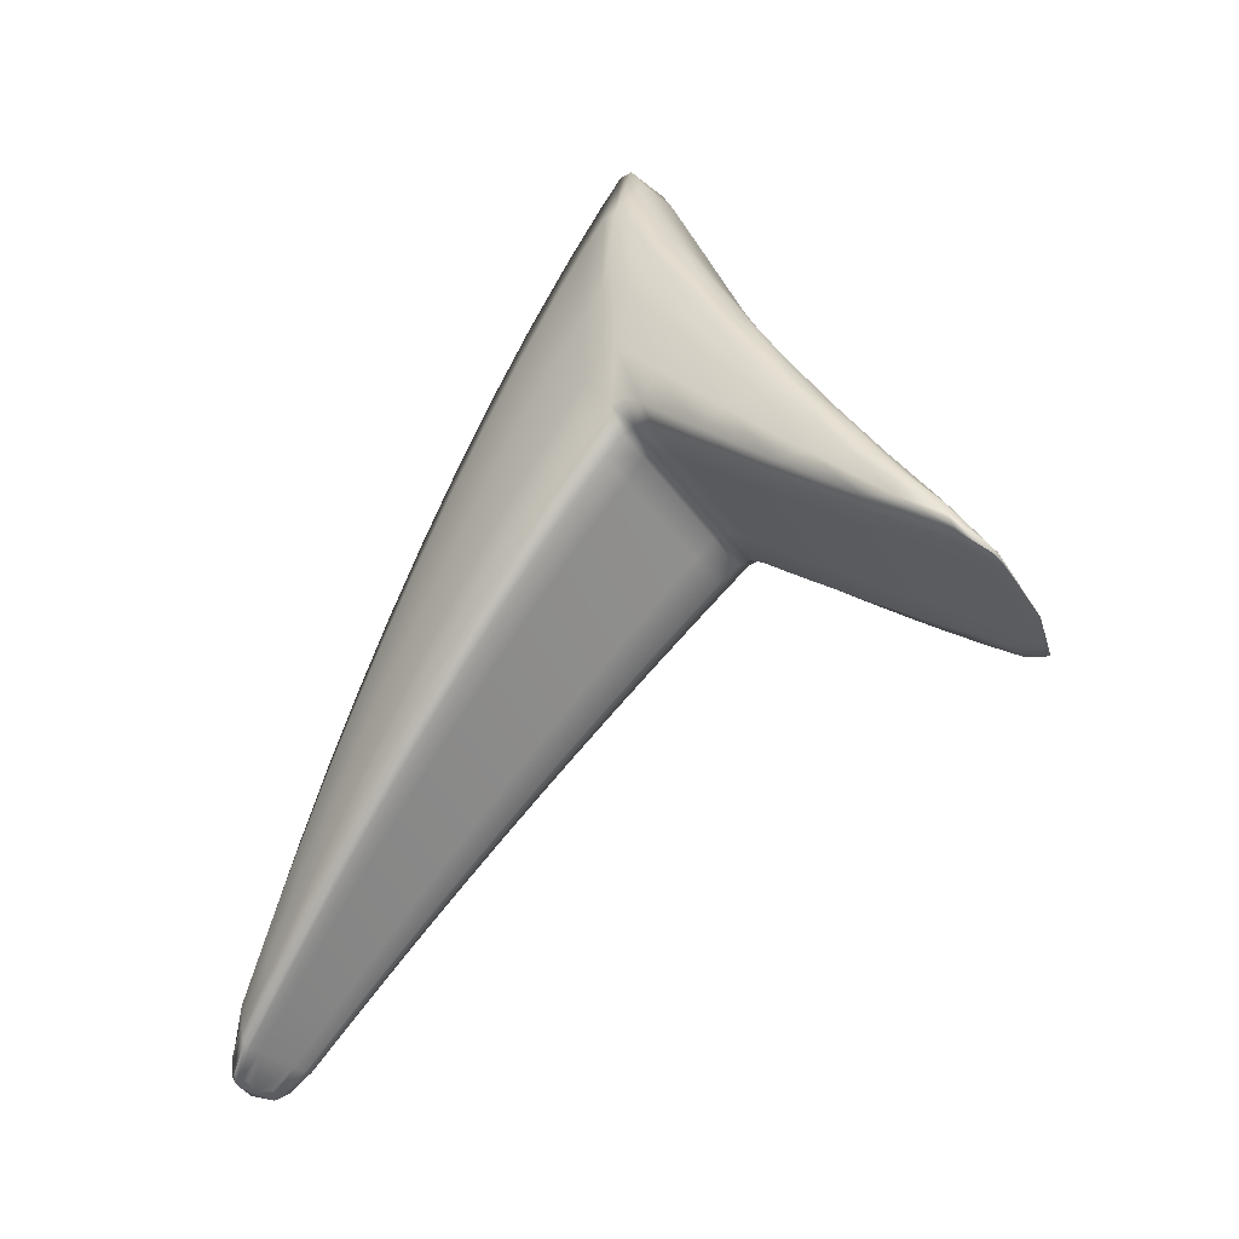
<metadata>
{"format":"obj","ext":"obj","renderer":"f3d","projection":"perspective","resolution":1024,"background":"white","views":[{"elev":-2.9,"azim":-0.8,"up":"+Y"}]}
</metadata>
<code>
v -6.127 3.997 -3.033
v -3.363 5.874 -1.401
v -4.667 7.443 -3.383
v -4.153 5.831 -3.024
v -5.929 3.784 -3.107
v -5.527 5.703 -3.053
v -5.082 4.794 -2.969
v -5.09 5.41 -3.474
v -5.944 3.908 -3.185
v -5.989 4.486 -3.008
v -5.707 4.336 -3.252
v -5.848 4.423 -3.139
v -6.036 3.959 -3.114
v -5.308 5.583 -3.285
v -5.77 5.096 -3.014
v -5.588 5.008 -3.196
v -5.406 4.882 -3.347
v -5.063 5.336 -3.457
v -5.924 3.884 -3.192
v -5.686 4.301 -3.251
v -5.381 4.827 -3.338
v -5.687 4.059 -3.053
v -5.922 3.829 -3.152
v -5.683 4.173 -3.152
v -5.072 5.052 -3.209
v -5.381 4.618 -3.167
v -5.387 4.43 -2.998
v -4.076 6.857 -4.03
v -5.262 6.304 -3.126
v -4.76 5.919 -3.632
v -5.008 6.145 -3.408
v -4.363 7.195 -3.752
v -4.969 6.899 -3.239
v -4.686 6.695 -3.568
v -4.414 6.412 -3.822
v -4.052 6.729 -3.983
v -4.732 5.826 -3.606
v -4.387 6.301 -3.786
v -4.771 5.152 -2.964
v -4.755 5.474 -3.279
v -4.119 6.265 -3.493
v -4.43 5.887 -3.377
v -4.455 5.505 -2.984
v -6.08 3.855 -2.981
v -5.413 4.989 -2.616
v -5.91 4.17 -2.852
v -5.986 3.804 -3.055
v -5.766 4.088 -2.973
v -5.199 4.839 -2.822
v -5.486 4.465 -2.886
v -5.667 4.579 -2.723
v -6.128 3.89 -2.949
v -5.513 5.092 -2.55
v -5.976 4.223 -2.809
v -5.751 4.656 -2.668
v -6.141 3.944 -2.976
v -5.996 4.344 -2.883
v -5.546 5.371 -2.746
v -5.779 4.857 -2.801
v -4.584 6.188 -2.451
v -5.146 5.398 -2.533
v -4.904 5.208 -2.783
v -4.305 5.916 -2.779
v -4.599 5.576 -2.769
v -4.865 5.807 -2.476
v -4.716 6.375 -2.36
v -5.26 5.529 -2.457
v -4.989 5.968 -2.391
v -5.296 5.884 -2.719
v -4.748 6.872 -2.765
v -5.025 6.397 -2.725
v -3.087 5.494 -1.852
v -4.251 7.001 -2.603
v -3.716 5.761 -2.596
v -3.762 6.477 -3.264
v -4.549 7.584 -3.399
v -3.957 6.973 -4.062
v -4.244 7.325 -3.778
v -4.006 6.77 -2.963
v -4.446 7.37 -3.089
v -4.164 7.121 -3.462
v -3.893 6.791 -3.755
v -3.729 6.379 -3.248
v -3.934 6.842 -4.013
v -3.864 6.672 -3.719
v -4.038 5.927 -3.02
v -4.004 6.37 -3.505
v -3.725 6.054 -2.918
v -3.899 6.254 -3.278
v -3.912 5.868 -2.854
v -3.114 5.565 -1.874
v -3.992 6.61 -2.121
v -3.57 6.142 -2.764
v -3.782 6.397 -2.462
v -3.239 5.722 -1.64
v -3.676 6.216 -1.671
v -3.5 6.018 -1.985
v -3.322 5.8 -2.281
v -3.085 5.525 -1.923
v -3.537 6.066 -2.769
v -3.293 5.749 -2.304
v -3.496 5.652 -2.336
v -3.513 5.845 -2.554
v -3.079 5.5 -1.901
v -3.271 5.636 -2.201
v -3.261 5.545 -2.084
v -4.081 6.114 -2.032
v -4.468 6.299 -2.431
v -4.19 6.017 -2.767
v -3.842 5.858 -2.367
v -4.054 5.961 -2.61
v -4.317 6.234 -2.272
v -4.196 6.273 -1.918
v -4.6 6.493 -2.337
v -4.443 6.415 -2.17
v -4.633 7.001 -2.757
v -4.254 6.614 -2.178
v -4.49 6.86 -2.529
v -3.295 5.753 -1.45
v -3.82 5.99 -1.795
v -3.608 5.753 -2.125
v -3.165 5.59 -1.698
v -3.359 5.651 -1.893
v -3.543 5.868 -1.574
v -3.364 5.84 -1.325
v -3.922 6.126 -1.671
v -3.63 5.98 -1.443
v -3.976 6.358 -1.833
v -3.382 5.878 -1.323
v -3.667 6.101 -1.512
v -3.326 5.832 -1.351
v -3.496 6.018 -1.462
v -3.687 6.181 -1.576
v -3.499 5.974 -1.364
v -4.736 7.216 -3.081
v -4.806 7.2 -3.313
v -5.022 6.697 -2.985
v -4.875 6.66 -2.742
v -4.133 6.006 -3.234
v -4.289 5.685 -3.003
v -4.438 5.659 -3.16
v -4.259 6.096 -3.438
v -5.071 4.898 -3.078
v -5.235 4.613 -2.98
v -5.379 4.505 -3.076
v -5.228 4.837 -3.185
v -5.183 5.485 -3.394
v -5.25 5.148 -3.407
v -5.484 4.936 -3.283
v -5.45 5.297 -3.236
v -5.767 4.374 -3.204
v -5.85 4.059 -3.217
v -6.011 3.869 -3.144
v -5.971 4.129 -3.122
v -6.092 4.183 -3.017
v -5.93 4.472 -3.073
v -6.103 3.919 -3.073
v -5.651 5.4 -3.029
v -5.433 5.682 -3.177
v -5.692 5.08 -3.108
v -5.882 4.791 -3.007
v -5.721 4.716 -3.163
v -5.559 4.611 -3.296
v -5.06 5.381 -3.497
v -5.224 5.084 -3.394
v -5.381 4.86 -3.366
v -5.833 4.034 -3.22
v -5.965 3.843 -3.179
v -5.687 4.322 -3.267
v -5.536 4.566 -3.291
v -5.835 3.873 -3.09
v -5.963 3.77 -3.127
v -5.83 3.948 -3.156
v -5.68 4.104 -3.099
v -5.965 3.817 -3.161
v -5.685 4.246 -3.208
v -5.069 5.213 -3.348
v -5.382 4.736 -3.263
v -5.533 4.397 -3.156
v -5.538 4.245 -3.022
v -4.198 7.003 -3.912
v -4.229 6.659 -3.933
v -4.53 6.535 -3.714
v -4.511 6.973 -3.665
v -4.866 6.017 -3.537
v -4.927 5.667 -3.549
v -5.161 5.866 -3.343
v -5.398 6.004 -3.085
v -5.151 6.273 -3.28
v -4.53 7.388 -3.591
v -4.844 6.856 -3.421
v -5.12 6.601 -3.177
v -4.851 6.42 -3.483
v -4.59 6.167 -3.722
v -4.037 6.801 -4.062
v -4.204 6.539 -3.891
v -4.376 6.365 -3.852
v -4.899 5.583 -3.527
v -4.725 5.882 -3.659
v -4.562 6.064 -3.691
v -4.927 4.974 -2.963
v -4.914 5.265 -3.241
v -4.758 5.282 -3.106
v -4.745 5.674 -3.462
v -4.088 6.529 -3.768
v -4.41 6.122 -3.606
v -4.595 5.681 -3.324
v -4.615 5.328 -2.971
v -5.79 4.998 -2.906
v -5.665 5.114 -2.77
v -5.556 5.568 -2.899
v -5.307 4.915 -2.717
v -5.541 4.784 -2.666
v -5.578 4.523 -2.803
v -5.343 4.653 -2.851
v -6.056 3.798 -3.037
v -5.903 3.9 -3.026
v -5.839 4.13 -2.912
v -6.027 3.968 -2.925
v -5.984 3.759 -3.093
v -5.716 4.059 -3.015
v -5.124 4.787 -2.895
v -5.423 4.425 -2.943
v -5.627 4.277 -2.926
v -5.79 4.374 -2.785
v -5.477 5.033 -2.554
v -5.634 4.874 -2.606
v -5.721 4.613 -2.674
v -6.122 3.833 -2.985
v -5.952 4.195 -2.817
v -6.084 4.009 -2.887
v -5.865 4.439 -2.736
v -6.146 3.914 -3.018
v -6.099 4.09 -2.934
v -6.004 4.429 -2.943
v -6.141 3.863 -2.985
v -5.989 4.274 -2.835
v -5.534 5.209 -2.622
v -5.768 4.74 -2.716
v -5.889 4.6 -2.839
v -4.447 6.054 -2.612
v -4.712 6.018 -2.459
v -4.734 5.694 -2.62
v -4.438 5.764 -2.772
v -5.281 5.193 -2.571
v -5.052 5.024 -2.799
v -5.027 5.305 -2.656
v -4.819 5.142 -2.871
v -4.208 5.82 -2.895
v -4.507 5.494 -2.872
v -4.754 5.391 -2.773
v -5.009 5.602 -2.501
v -4.668 6.269 -2.354
v -4.841 6.193 -2.37
v -4.944 5.876 -2.389
v -5.389 5.31 -2.5
v -5.219 5.454 -2.459
v -5.128 5.747 -2.42
v -5.423 5.628 -2.728
v -5.301 6.134 -2.924
v -5.284 5.677 -2.553
v -4.742 6.584 -2.51
v -5.015 6.148 -2.514
v -5.164 6.14 -2.717
v -3.07 5.498 -1.821
v -3.137 5.495 -1.959
v -3.258 5.575 -2.145
v -3.139 5.534 -2.027
v -3.713 5.876 -2.745
v -3.821 5.817 -2.73
v -3.901 6.022 -3.046
v -3.82 6.159 -3.106
v -3.867 6.604 -3.136
v -3.837 6.642 -3.52
v -4.008 6.934 -3.631
v -4.096 6.955 -3.223
v -4.079 7.125 -3.942
v -3.995 6.958 -4.082
v -4.285 7.309 -3.8
v -4.592 7.566 -3.424
v -4.411 7.525 -3.613
v -4.36 7.195 -2.855
v -4.147 6.938 -2.79
v -4.321 7.31 -3.293
v -4.505 7.509 -3.279
v -4.209 7.254 -3.656
v -3.928 6.909 -3.945
v -3.728 6.43 -3.301
v -3.806 6.533 -3.493
v -3.855 6.737 -3.79
v -3.973 6.826 -4.032
v -3.918 6.915 -4.095
v -3.903 6.783 -3.9
v -4.082 5.906 -3.037
v -4.045 6.351 -3.524
v -4.018 6.106 -3.237
v -3.972 6.639 -3.79
v -3.73 6.238 -3.103
v -3.885 6.492 -3.525
v -3.958 6.331 -3.418
v -3.983 5.91 -2.955
v -3.139 5.603 -1.722
v -3.177 5.63 -2.046
v -3.398 5.894 -2.155
v -3.337 5.829 -1.759
v -3.661 6.252 -2.635
v -3.673 6.31 -3.012
v -3.902 6.585 -2.71
v -4.129 6.806 -2.358
v -3.905 6.543 -2.288
v -3.265 5.763 -1.48
v -3.603 6.143 -1.816
v -3.841 6.413 -1.891
v -3.649 6.208 -2.22
v -3.453 5.971 -2.52
v -3.076 5.523 -1.842
v -3.152 5.592 -2.078
v -3.296 5.767 -2.321
v -3.639 6.223 -3.006
v -3.54 6.102 -2.804
v -3.421 5.908 -2.535
v -3.608 5.706 -2.465
v -3.623 5.95 -2.735
v -3.496 5.724 -2.44
v -3.528 5.97 -2.674
v -3.074 5.514 -1.835
v -3.283 5.7 -2.259
v -3.396 5.74 -2.376
v -3.381 5.598 -2.209
v -4.495 7.169 -2.811
v -4.381 6.743 -2.359
v -4.276 6.851 -2.386
v -3.964 5.988 -2.196
v -4.206 6.177 -2.156
v -4.188 6.1 -2.438
v -3.955 5.912 -2.493
v -4.235 5.994 -2.786
v -4.331 6.161 -2.596
v -4.515 6.275 -2.451
v -4.093 5.918 -2.886
v -3.759 5.769 -2.486
v -3.962 5.865 -2.729
v -4.131 6.001 -2.705
v -4.403 6.28 -2.367
v -4.152 6.19 -1.932
v -4.327 6.347 -2.048
v -4.396 6.315 -2.172
v -4.551 6.383 -2.331
v -4.648 6.468 -2.358
v -4.533 6.469 -2.27
v -4.679 6.98 -2.78
v -4.619 7.353 -3.086
v -4.626 6.707 -2.493
v -4.228 6.418 -2.011
v -4.474 6.602 -2.302
v -4.572 6.954 -2.668
v -3.201 5.659 -1.557
v -3.397 5.808 -1.471
v -3.452 5.762 -1.731
v -3.228 5.602 -1.781
v -3.952 6.052 -1.912
v -3.727 5.806 -2.245
v -3.716 5.874 -1.957
v -3.534 5.67 -2.241
v -3.1 5.531 -1.752
v -3.295 5.575 -2.005
v -3.485 5.702 -2.008
v -3.684 5.929 -1.683
v -3.294 5.776 -1.378
v -3.475 5.908 -1.338
v -3.598 5.933 -1.48
v -4.061 6.199 -1.792
v -3.883 6.061 -1.697
v -3.778 6.053 -1.554
v -4.119 6.486 -2.003
v -4.004 6.517 -1.967
v -3.951 6.226 -1.726
v -3.32 5.814 -1.337
v -3.65 6.035 -1.461
v -3.826 6.229 -1.669
v -3.51 6.014 -1.395
v -4.867 6.984 -3.033
v -4.27 5.851 -3.198
v -5.225 4.703 -3.074
v -5.336 5.213 -3.334
v -5.902 4.09 -3.177
v -6.041 4.169 -3.068
v -5.566 5.382 -3.138
v -5.814 4.777 -3.087
v -5.628 4.656 -3.239
v -5.222 5.123 -3.428
v -5.833 4.048 -3.23
v -5.536 4.593 -3.312
v -5.828 3.902 -3.122
v -5.832 3.997 -3.192
v -5.227 4.976 -3.302
v -5.535 4.492 -3.231
v -5.53 4.306 -3.084
v -4.349 6.795 -3.82
v -5.027 5.753 -3.461
v -5.295 5.979 -3.224
v -4.674 7.151 -3.51
v -5.002 6.565 -3.345
v -4.701 6.277 -3.621
v -4.191 6.608 -3.964
v -4.894 5.634 -3.574
v -4.554 6.124 -3.751
v -4.915 5.091 -3.089
v -4.908 5.445 -3.402
v -4.234 6.348 -3.692
v -4.58 5.898 -3.53
v -4.599 5.47 -3.13
v -5.675 5.283 -2.898
v -5.444 4.719 -2.757
v -5.966 3.935 -2.975
v -5.859 3.876 -3.061
v -5.274 4.607 -2.916
v -5.57 4.243 -2.976
v -5.71 4.326 -2.854
v -5.6 4.823 -2.611
v -6.064 3.989 -2.895
v -5.838 4.403 -2.743
v -6.105 4.147 -2.972
v -6.094 4.044 -2.903
v -5.653 4.974 -2.666
v -5.88 4.506 -2.773
v -5.899 4.713 -2.921
v -4.577 5.893 -2.612
v -5.169 5.11 -2.683
v -4.972 4.965 -2.88
v -4.343 5.675 -2.882
v -4.665 5.318 -2.868
v -4.883 5.498 -2.634
v -4.794 6.093 -2.366
v -5.35 5.244 -2.503
v -5.085 5.664 -2.42
v -5.431 5.851 -2.907
v -5.411 5.443 -2.584
v -4.867 6.389 -2.508
v -5.153 5.912 -2.53
v -5.166 6.415 -2.95
v -3.131 5.504 -2
v -3.814 5.952 -2.901
v -3.948 6.777 -3.394
v -4.119 7.109 -3.963
v -4.452 7.508 -3.637
v -4.246 7.133 -3.051
v -4.372 7.45 -3.49
v -4.047 7.058 -3.823
v -3.801 6.592 -3.556
v -3.956 6.9 -4.115
v -3.889 6.853 -3.978
v -4.061 6.086 -3.254
v -4.012 6.622 -3.809
v -3.816 6.371 -3.323
v -3.933 6.588 -3.688
v -3.967 6.079 -3.162
v -3.245 5.715 -1.924
v -3.771 6.429 -2.883
v -4.034 6.741 -2.536
v -3.429 5.943 -1.594
v -3.762 6.344 -2.048
v -3.536 6.073 -2.392
v -3.154 5.601 -2.087
v -3.641 6.267 -3.051
v -3.425 5.934 -2.56
v -3.607 5.8 -2.591
v -3.634 6.105 -2.887
v -3.146 5.567 -2.056
v -3.411 5.835 -2.465
v -3.38 5.649 -2.292
v -4.396 7.018 -2.606
v -4.083 6.047 -2.321
v -4.377 6.137 -2.615
v -4.137 5.896 -2.903
v -3.867 5.819 -2.612
v -4.036 5.903 -2.824
v -4.269 6.143 -2.533
v -4.282 6.255 -2.056
v -4.599 6.359 -2.351
v -4.485 6.363 -2.267
v -4.664 7.333 -3.109
v -4.674 6.683 -2.515
v -4.359 6.514 -2.161
v -4.561 6.673 -2.418
v -4.566 7.29 -2.979
v -3.314 5.707 -1.623
v -3.841 5.931 -2.075
v -3.648 5.719 -2.362
v -3.169 5.53 -1.889
v -3.416 5.622 -2.122
v -3.586 5.817 -1.842
v -3.447 5.87 -1.379
v -4.02 6.125 -1.812
v -3.743 5.997 -1.586
v -4.145 6.684 -2.173
v -4.092 6.322 -1.866
v -3.49 5.941 -1.339
v -3.804 6.131 -1.59
v -3.851 6.349 -1.767
v -3.146 5.622 -1.568
v -6.076 3.778 -3.088
f 131 2 132 381
f 132 96 133 381
f 133 130 134 381
f 134 129 131 381
f 135 3 136 382
f 136 33 137 382
f 137 71 138 382
f 138 70 135 382
f 139 4 140 383
f 140 43 141 383
f 141 42 142 383
f 142 41 139 383
f 143 7 144 384
f 144 27 145 384
f 145 26 146 384
f 146 25 143 384
f 147 8 148 385
f 148 17 149 385
f 149 16 150 385
f 150 14 147 385
f 151 11 152 386
f 152 9 153 386
f 153 13 154 386
f 154 12 151 386
f 155 10 156 387
f 156 12 154 387
f 154 13 157 387
f 157 1 155 387
f 158 6 159 388
f 159 14 150 388
f 150 16 160 388
f 160 15 158 388
f 161 15 160 389
f 160 16 162 389
f 162 12 156 389
f 156 10 161 389
f 163 11 151 390
f 151 12 162 390
f 162 16 149 390
f 149 17 163 390
f 164 18 165 391
f 165 21 166 391
f 166 17 148 391
f 148 8 164 391
f 167 19 168 392
f 168 9 152 392
f 152 11 169 392
f 169 20 167 392
f 170 20 169 393
f 169 11 163 393
f 163 17 166 393
f 166 21 170 393
f 171 5 172 394
f 172 23 173 394
f 173 24 174 394
f 174 22 171 394
f 175 19 167 395
f 167 20 176 395
f 176 24 173 395
f 173 23 175 395
f 177 25 146 396
f 146 26 178 396
f 178 21 165 396
f 165 18 177 396
f 179 24 176 397
f 176 20 170 397
f 170 21 178 397
f 178 26 179 397
f 180 22 174 398
f 174 24 179 398
f 179 26 145 398
f 145 27 180 398
f 181 28 182 399
f 182 35 183 399
f 183 34 184 399
f 184 32 181 399
f 185 30 186 400
f 186 8 147 400
f 147 14 187 400
f 187 31 185 400
f 188 29 189 401
f 189 31 187 401
f 187 14 159 401
f 159 6 188 401
f 136 3 190 402
f 190 32 184 402
f 184 34 191 402
f 191 33 136 402
f 192 33 191 403
f 191 34 193 403
f 193 31 189 403
f 189 29 192 403
f 194 30 185 404
f 185 31 193 404
f 193 34 183 404
f 183 35 194 404
f 195 36 196 405
f 196 38 197 405
f 197 35 182 405
f 182 28 195 405
f 198 18 164 406
f 164 8 186 406
f 186 30 199 406
f 199 37 198 406
f 200 37 199 407
f 199 30 194 407
f 194 35 197 407
f 197 38 200 407
f 201 7 143 408
f 143 25 202 408
f 202 40 203 408
f 203 39 201 408
f 177 18 198 409
f 198 37 204 409
f 204 40 202 409
f 202 25 177 409
f 205 41 142 410
f 142 42 206 410
f 206 38 196 410
f 196 36 205 410
f 207 40 204 411
f 204 37 200 411
f 200 38 206 411
f 206 42 207 411
f 208 39 203 412
f 203 40 207 412
f 207 42 141 412
f 141 43 208 412
f 158 15 209 413
f 209 59 210 413
f 210 58 211 413
f 211 6 158 413
f 212 45 213 414
f 213 51 214 414
f 214 50 215 414
f 215 49 212 414
f 216 47 217 415
f 217 48 218 415
f 218 46 219 415
f 219 44 216 415
f 220 5 171 416
f 171 22 221 416
f 221 48 217 416
f 217 47 220 416
f 144 7 222 417
f 222 49 215 417
f 215 50 223 417
f 223 27 144 417
f 180 27 223 418
f 223 50 224 418
f 224 48 221 418
f 221 22 180 418
f 225 46 218 419
f 218 48 224 419
f 224 50 214 419
f 214 51 225 419
f 213 45 226 420
f 226 53 227 420
f 227 55 228 420
f 228 51 213 420
f 229 44 219 421
f 219 46 230 421
f 230 54 231 421
f 231 52 229 421
f 225 51 228 422
f 228 55 232 422
f 232 54 230 422
f 230 46 225 422
f 155 1 233 423
f 233 56 234 423
f 234 57 235 423
f 235 10 155 423
f 236 52 231 424
f 231 54 237 424
f 237 57 234 424
f 234 56 236 424
f 227 53 238 425
f 238 58 210 425
f 210 59 239 425
f 239 55 227 425
f 237 54 232 426
f 232 55 239 426
f 239 59 240 426
f 240 57 237 426
f 161 10 235 427
f 235 57 240 427
f 240 59 209 427
f 209 15 161 427
f 241 60 242 428
f 242 65 243 428
f 243 64 244 428
f 244 63 241 428
f 245 45 212 429
f 212 49 246 429
f 246 62 247 429
f 247 61 245 429
f 222 7 201 430
f 201 39 248 430
f 248 62 246 430
f 246 49 222 430
f 249 63 244 431
f 244 64 250 431
f 250 43 140 431
f 140 4 249 431
f 251 62 248 432
f 248 39 208 432
f 208 43 250 432
f 250 64 251 432
f 252 61 247 433
f 247 62 251 433
f 251 64 243 433
f 243 65 252 433
f 253 66 254 434
f 254 68 255 434
f 255 65 242 434
f 242 60 253 434
f 256 53 226 435
f 226 45 245 435
f 245 61 257 435
f 257 67 256 435
f 258 67 257 436
f 257 61 252 436
f 252 65 255 436
f 255 68 258 436
f 188 6 211 437
f 211 58 259 437
f 259 69 260 437
f 260 29 188 437
f 238 53 256 438
f 256 67 261 438
f 261 69 259 438
f 259 58 238 438
f 262 70 138 439
f 138 71 263 439
f 263 68 254 439
f 254 66 262 439
f 264 69 261 440
f 261 67 258 440
f 258 68 263 440
f 263 71 264 440
f 192 29 260 441
f 260 69 264 441
f 264 71 137 441
f 137 33 192 441
f 265 72 266 442
f 266 106 267 442
f 267 105 268 442
f 268 104 265 442
f 269 74 270 443
f 270 90 271 443
f 271 89 272 443
f 272 88 269 443
f 273 75 274 444
f 274 82 275 444
f 275 81 276 444
f 276 79 273 444
f 277 77 278 445
f 278 28 181 445
f 181 32 279 445
f 279 78 277 445
f 280 76 281 446
f 281 78 279 446
f 279 32 190 446
f 190 3 280 446
f 282 73 283 447
f 283 79 276 447
f 276 81 284 447
f 284 80 282 447
f 285 80 284 448
f 284 81 286 448
f 286 78 281 448
f 281 76 285 448
f 287 77 277 449
f 277 78 286 449
f 286 81 275 449
f 275 82 287 449
f 288 83 289 450
f 289 85 290 450
f 290 82 274 450
f 274 75 288 450
f 291 36 195 451
f 195 28 278 451
f 278 77 292 451
f 292 84 291 451
f 293 84 292 452
f 292 77 287 452
f 287 82 290 452
f 290 85 293 452
f 294 4 139 453
f 139 41 295 453
f 295 87 296 453
f 296 86 294 453
f 205 36 291 454
f 291 84 297 454
f 297 87 295 454
f 295 41 205 454
f 298 88 272 455
f 272 89 299 455
f 299 85 289 455
f 289 83 298 455
f 300 87 297 456
f 297 84 293 456
f 293 85 299 456
f 299 89 300 456
f 301 86 296 457
f 296 87 300 457
f 300 89 271 457
f 271 90 301 457
f 302 91 303 458
f 303 98 304 458
f 304 97 305 458
f 305 95 302 458
f 306 93 307 459
f 307 75 273 459
f 273 79 308 459
f 308 94 306 459
f 309 92 310 460
f 310 94 308 460
f 308 79 283 460
f 283 73 309 460
f 132 2 311 461
f 311 95 305 461
f 305 97 312 461
f 312 96 132 461
f 313 96 312 462
f 312 97 314 462
f 314 94 310 462
f 310 92 313 462
f 315 93 306 463
f 306 94 314 463
f 314 97 304 463
f 304 98 315 463
f 316 99 317 464
f 317 101 318 464
f 318 98 303 464
f 303 91 316 464
f 319 83 288 465
f 288 75 307 465
f 307 93 320 465
f 320 100 319 465
f 321 100 320 466
f 320 93 315 466
f 315 98 318 466
f 318 101 321 466
f 322 74 269 467
f 269 88 323 467
f 323 103 324 467
f 324 102 322 467
f 298 83 319 468
f 319 100 325 468
f 325 103 323 468
f 323 88 298 468
f 326 104 268 469
f 268 105 327 469
f 327 101 317 469
f 317 99 326 469
f 328 103 325 470
f 325 100 321 470
f 321 101 327 470
f 327 105 328 470
f 329 102 324 471
f 324 103 328 471
f 328 105 267 471
f 267 106 329 471
f 282 80 330 472
f 330 118 331 472
f 331 117 332 472
f 332 73 282 472
f 333 107 334 473
f 334 112 335 473
f 335 111 336 473
f 336 110 333 473
f 241 63 337 474
f 337 109 338 474
f 338 108 339 474
f 339 60 241 474
f 249 4 294 475
f 294 86 340 475
f 340 109 337 475
f 337 63 249 475
f 270 74 341 476
f 341 110 336 476
f 336 111 342 476
f 342 90 270 476
f 301 90 342 477
f 342 111 343 477
f 343 109 340 477
f 340 86 301 477
f 344 108 338 478
f 338 109 343 478
f 343 111 335 478
f 335 112 344 478
f 334 107 345 479
f 345 113 346 479
f 346 115 347 479
f 347 112 334 479
f 253 60 339 480
f 339 108 348 480
f 348 114 349 480
f 349 66 253 480
f 344 112 347 481
f 347 115 350 481
f 350 114 348 481
f 348 108 344 481
f 280 3 135 482
f 135 70 351 482
f 351 116 352 482
f 352 76 280 482
f 262 66 349 483
f 349 114 353 483
f 353 116 351 483
f 351 70 262 483
f 346 113 354 484
f 354 117 331 484
f 331 118 355 484
f 355 115 346 484
f 353 114 350 485
f 350 115 355 485
f 355 118 356 485
f 356 116 353 485
f 285 76 352 486
f 352 116 356 486
f 356 118 330 486
f 330 80 285 486
f 357 119 358 487
f 358 124 359 487
f 359 123 360 487
f 360 122 357 487
f 361 107 333 488
f 333 110 362 488
f 362 121 363 488
f 363 120 361 488
f 341 74 322 489
f 322 102 364 489
f 364 121 362 489
f 362 110 341 489
f 365 122 360 490
f 360 123 366 490
f 366 106 266 490
f 266 72 365 490
f 367 121 364 491
f 364 102 329 491
f 329 106 366 491
f 366 123 367 491
f 368 120 363 492
f 363 121 367 492
f 367 123 359 492
f 359 124 368 492
f 369 125 370 493
f 370 127 371 493
f 371 124 358 493
f 358 119 369 493
f 372 113 345 494
f 345 107 361 494
f 361 120 373 494
f 373 126 372 494
f 374 126 373 495
f 373 120 368 495
f 368 124 371 495
f 371 127 374 495
f 309 73 332 496
f 332 117 375 496
f 375 128 376 496
f 376 92 309 496
f 354 113 372 497
f 372 126 377 497
f 377 128 375 497
f 375 117 354 497
f 378 129 134 498
f 134 130 379 498
f 379 127 370 498
f 370 125 378 498
f 380 128 377 499
f 377 126 374 499
f 374 127 379 499
f 379 130 380 499
f 313 92 376 500
f 376 128 380 500
f 380 130 133 500
f 133 96 313 500
f 131 129 378 501
f 378 125 369 501
f 369 119 357 501
f 357 122 365 501
f 365 72 265 501
f 265 104 326 501
f 326 99 316 501
f 316 91 302 501
f 302 95 311 501
f 311 2 131 501
f 153 9 168 502
f 168 19 175 502
f 175 23 172 502
f 172 5 220 502
f 220 47 216 502
f 216 44 229 502
f 229 52 236 502
f 236 56 233 502
f 233 1 157 502
f 157 13 153 502

</code>
